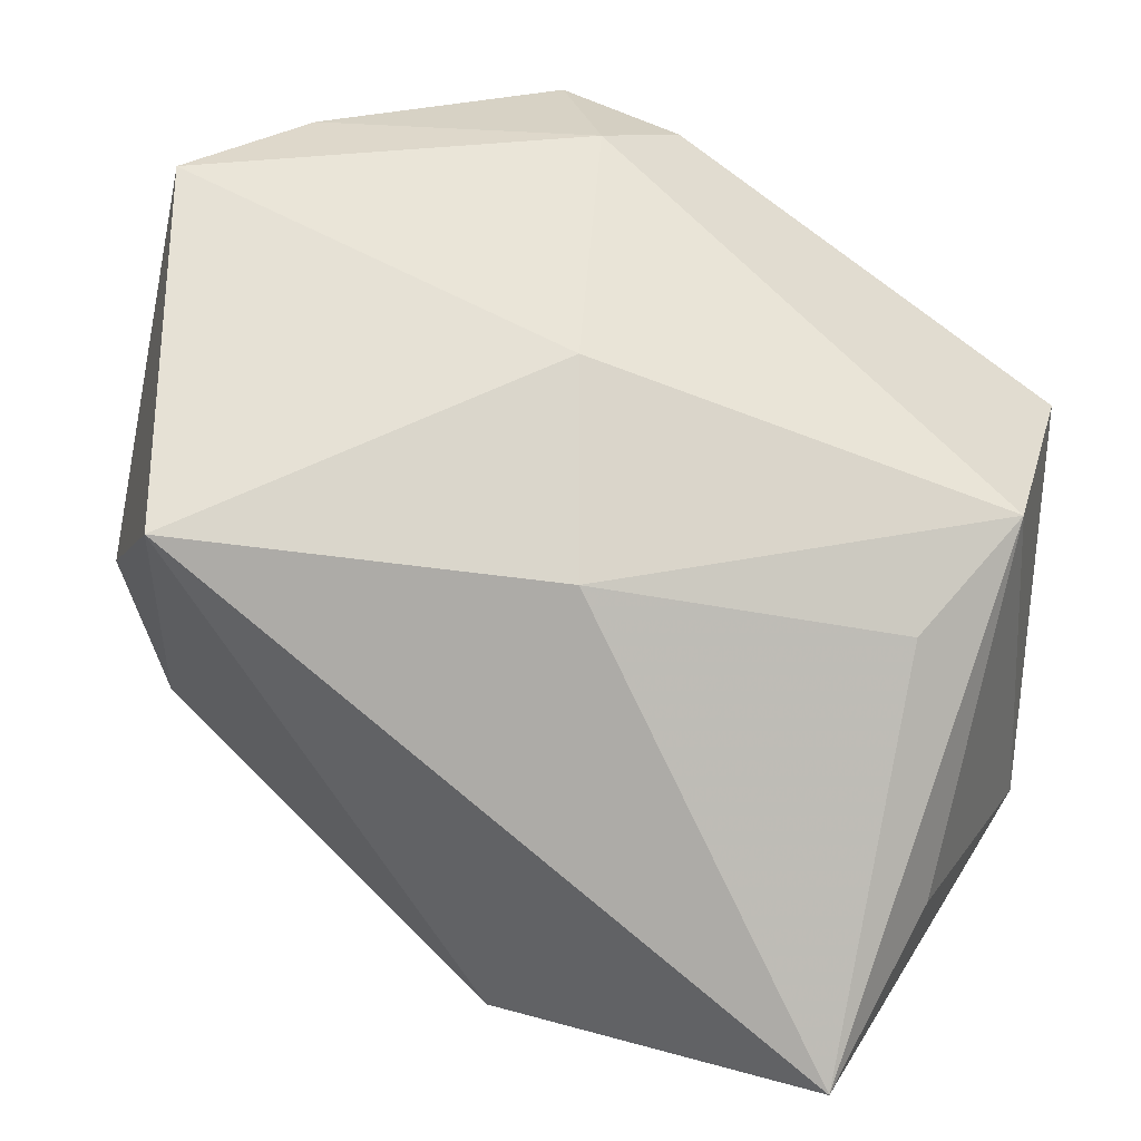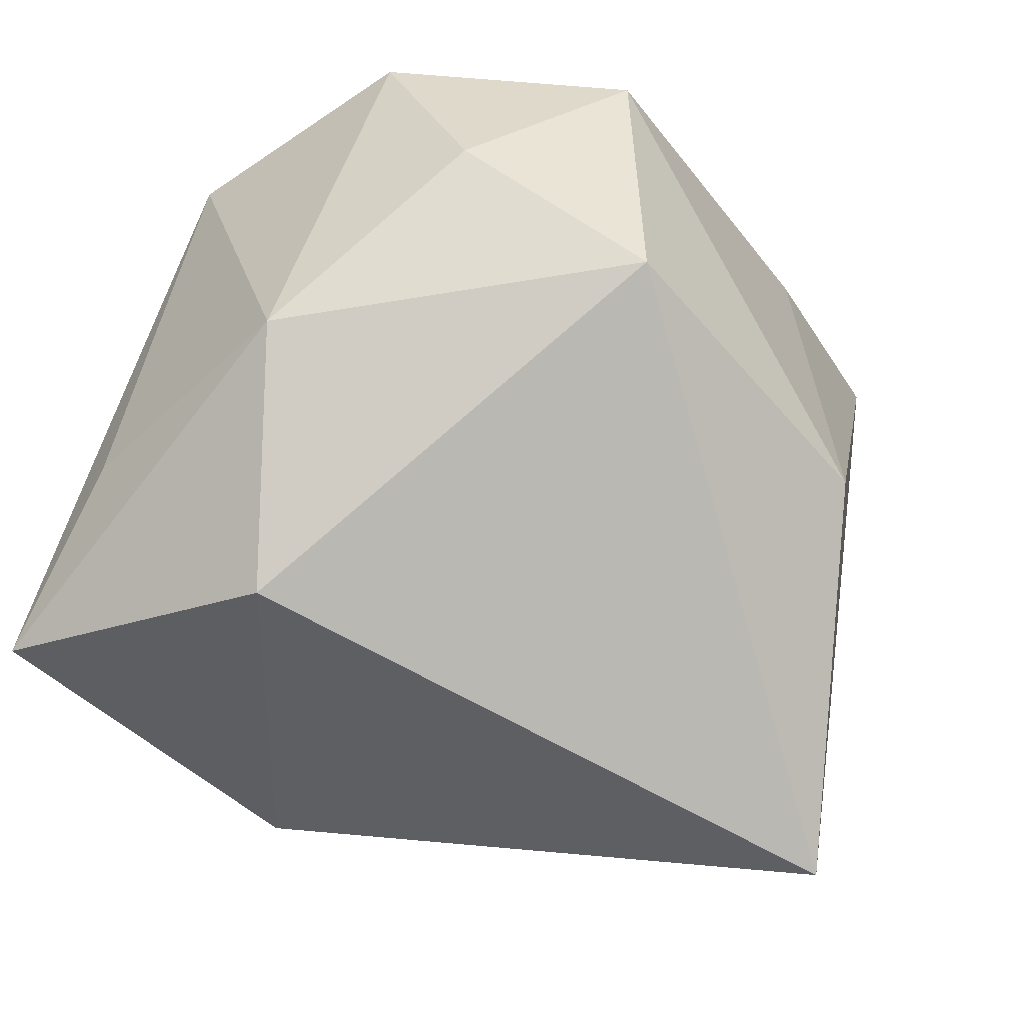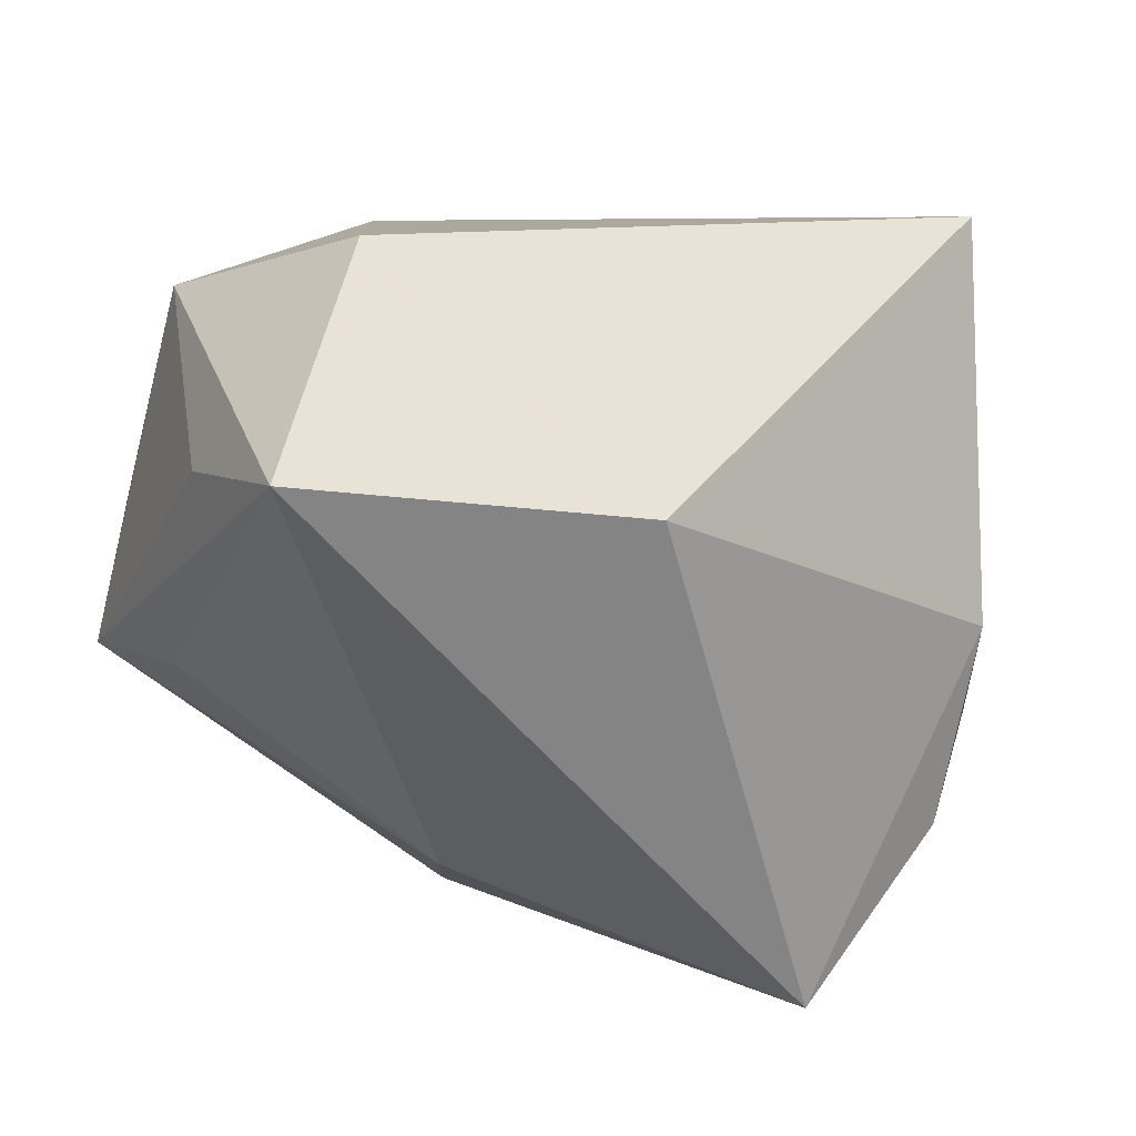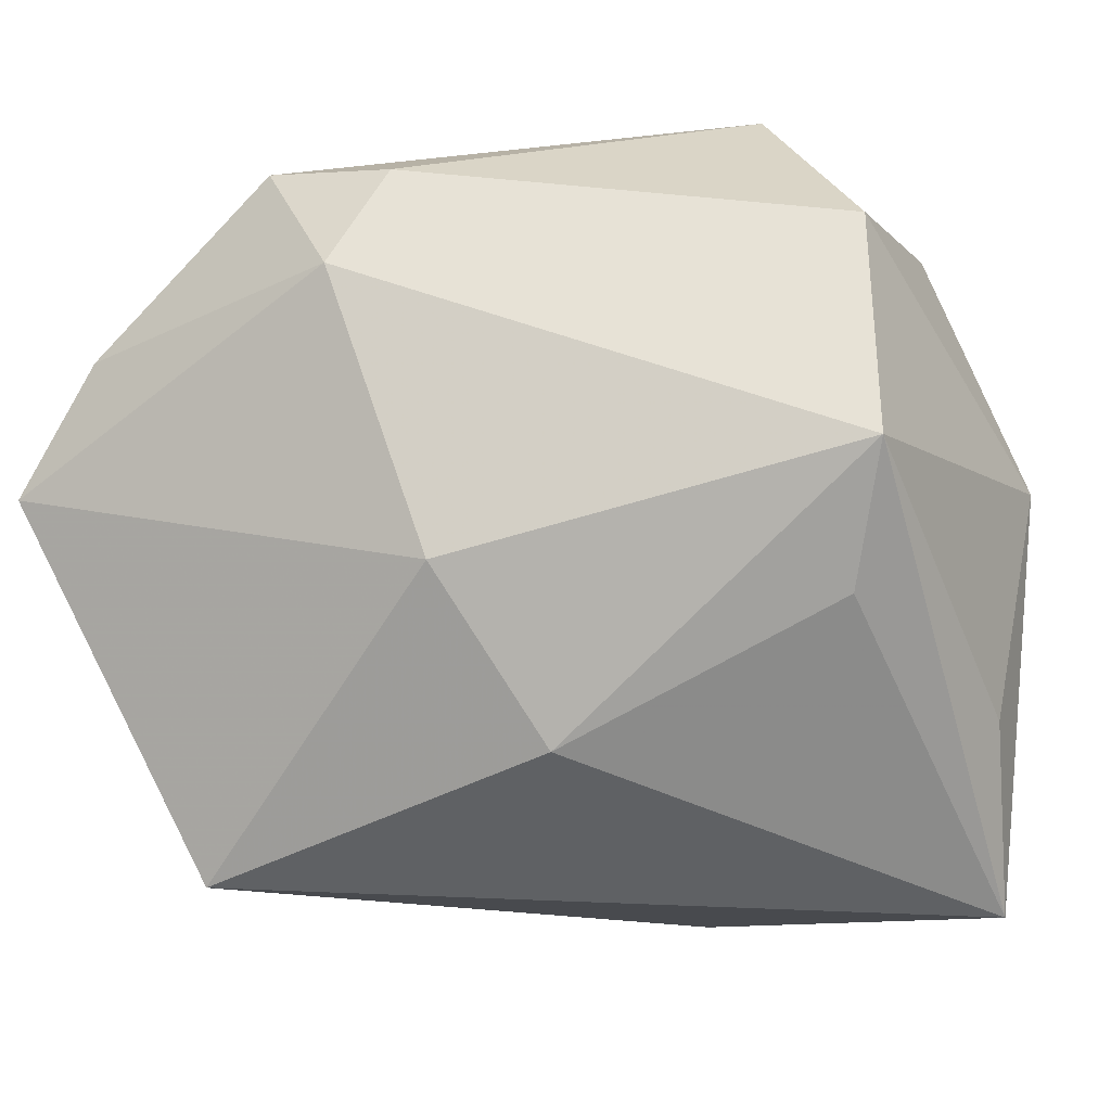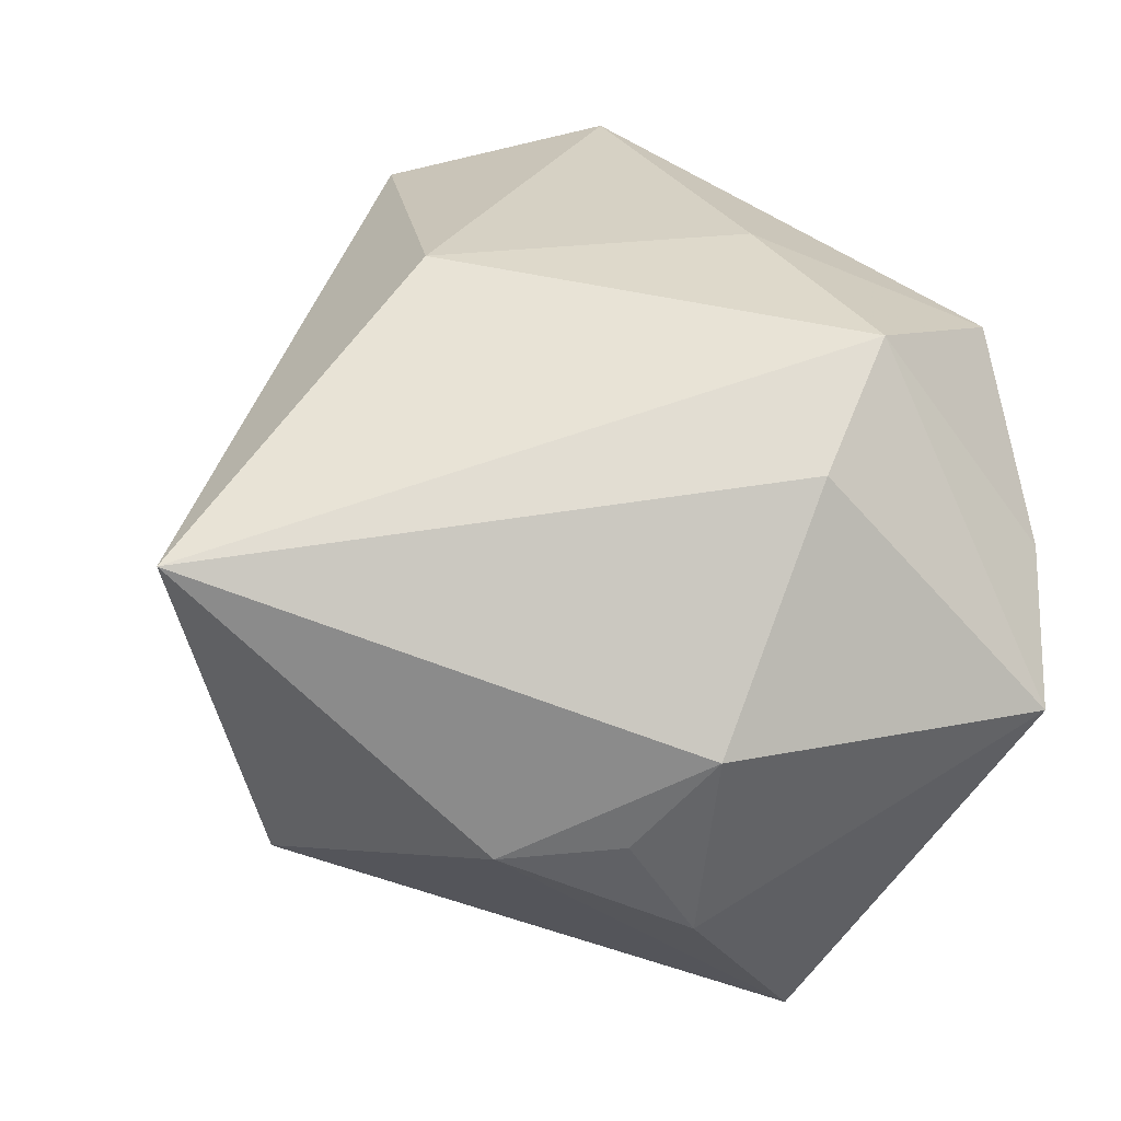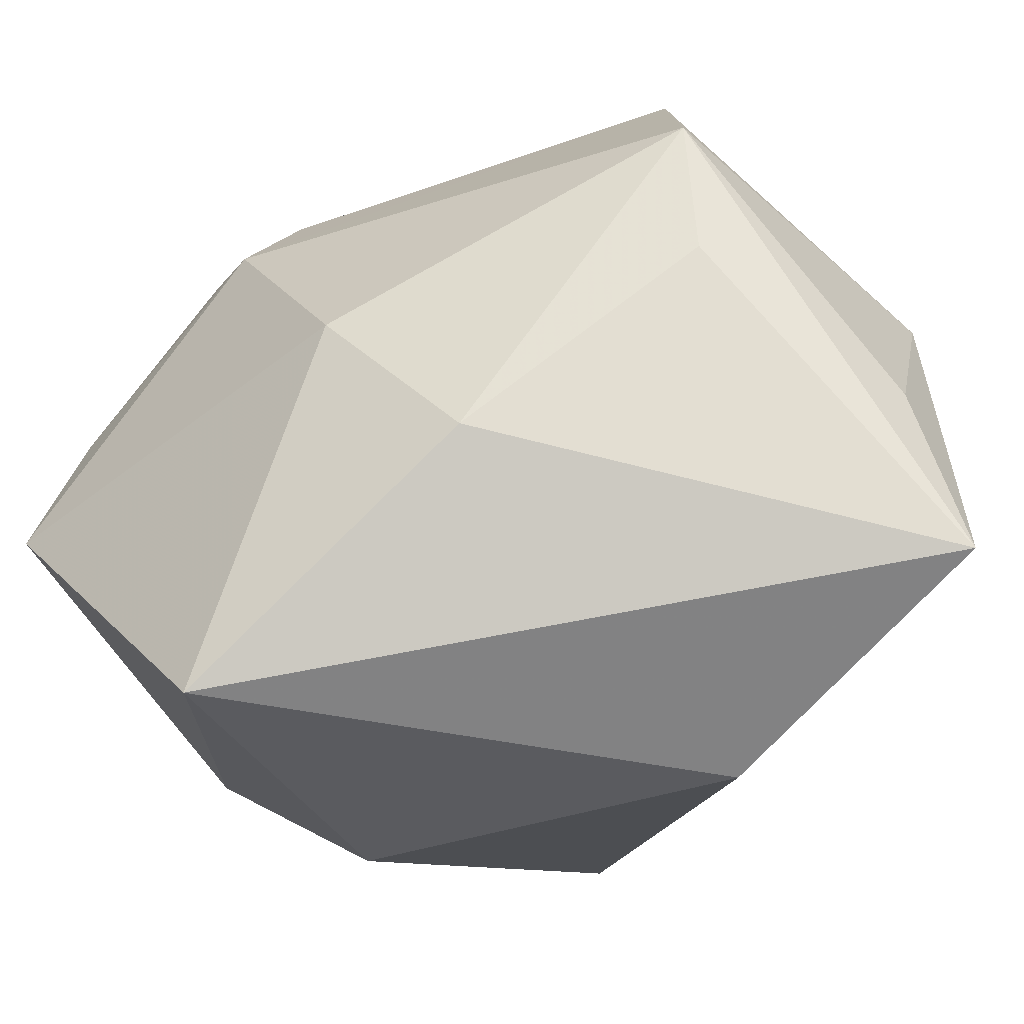
<metadata>
{"format":"obj","ext":"obj","renderer":"f3d","projection":"perspective","resolution":1024,"background":"white","views":[{"elev":26.8,"azim":-165.4,"up":"+Y"},{"elev":-53.0,"azim":-54.2,"up":"+Y"},{"elev":-51.2,"azim":-15.3,"up":"+Z"},{"elev":-29.5,"azim":-147.8,"up":"+Z"},{"elev":24.6,"azim":80.5,"up":"+Z"},{"elev":-76.8,"azim":-131.4,"up":"+Z"}]}
</metadata>
<code>
v 0.0008296 -0.02804 -0.02865
v -0.03276 0.006447 -0.01757
v 0.02691 0.03657 0.009588
v 0.02663 0.01636 -0.03432
v -0.03532 -0.01682 -0.02053
v -0.02752 0.008784 0.03263
v 0.008116 -0.01275 0.03194
v -0.02989 -0.02755 -0.03432
v 0.04098 0.006454 -0.0009746
v 0.03557 -0.01131 -0.01133
v 0.02794 -0.03707 0.01377
v 0.03623 0.00555 -0.01937
v -0.03974 0.0144 0.01401
v -0.03974 -0.0186 0.002372
v -0.03974 0.0139 -0.008196
v 0.0007209 0.03719 0.01034
v -0.03684 -0.0041 0.02104
v 0.03799 -0.0004529 -0.009883
v 0.03205 0.01662 0.01959
v 0.03587 0.03521 -0.001313
v -0.003971 0.0275 -0.01572
v -0.02616 -0.03437 -0.008247
v -0.007261 0.01334 -0.02849
v -0.004099 0.03466 0.02001
v 0.00394 0.01654 0.03106
v -0.02233 -0.01243 0.03021
v 0.02393 0.02323 0.02826
v 0.00735 0.03727 0.02234
f 14 8 22
f 11 26 22
f 22 26 14
f 17 26 6
f 14 26 17
f 6 26 7
f 11 27 7
f 7 26 11
f 8 15 2
f 5 8 14
f 14 15 5
f 5 15 8
f 11 22 1
f 1 22 8
f 8 2 23
f 23 15 21
f 23 2 15
f 4 23 21
f 8 23 4
f 4 1 8
f 21 15 16
f 13 15 14
f 14 17 13
f 13 17 6
f 13 16 15
f 6 7 25
f 25 7 27
f 25 28 6
f 27 28 25
f 20 4 21
f 21 16 20
f 28 16 24
f 16 13 24
f 6 28 24
f 24 13 6
f 3 28 27
f 27 20 3
f 3 16 28
f 3 20 16
f 1 4 10
f 11 1 10
f 10 9 11
f 18 9 10
f 19 20 27
f 19 9 20
f 19 27 11
f 11 9 19
f 12 9 18
f 12 10 4
f 18 10 12
f 4 20 12
f 20 9 12

</code>
